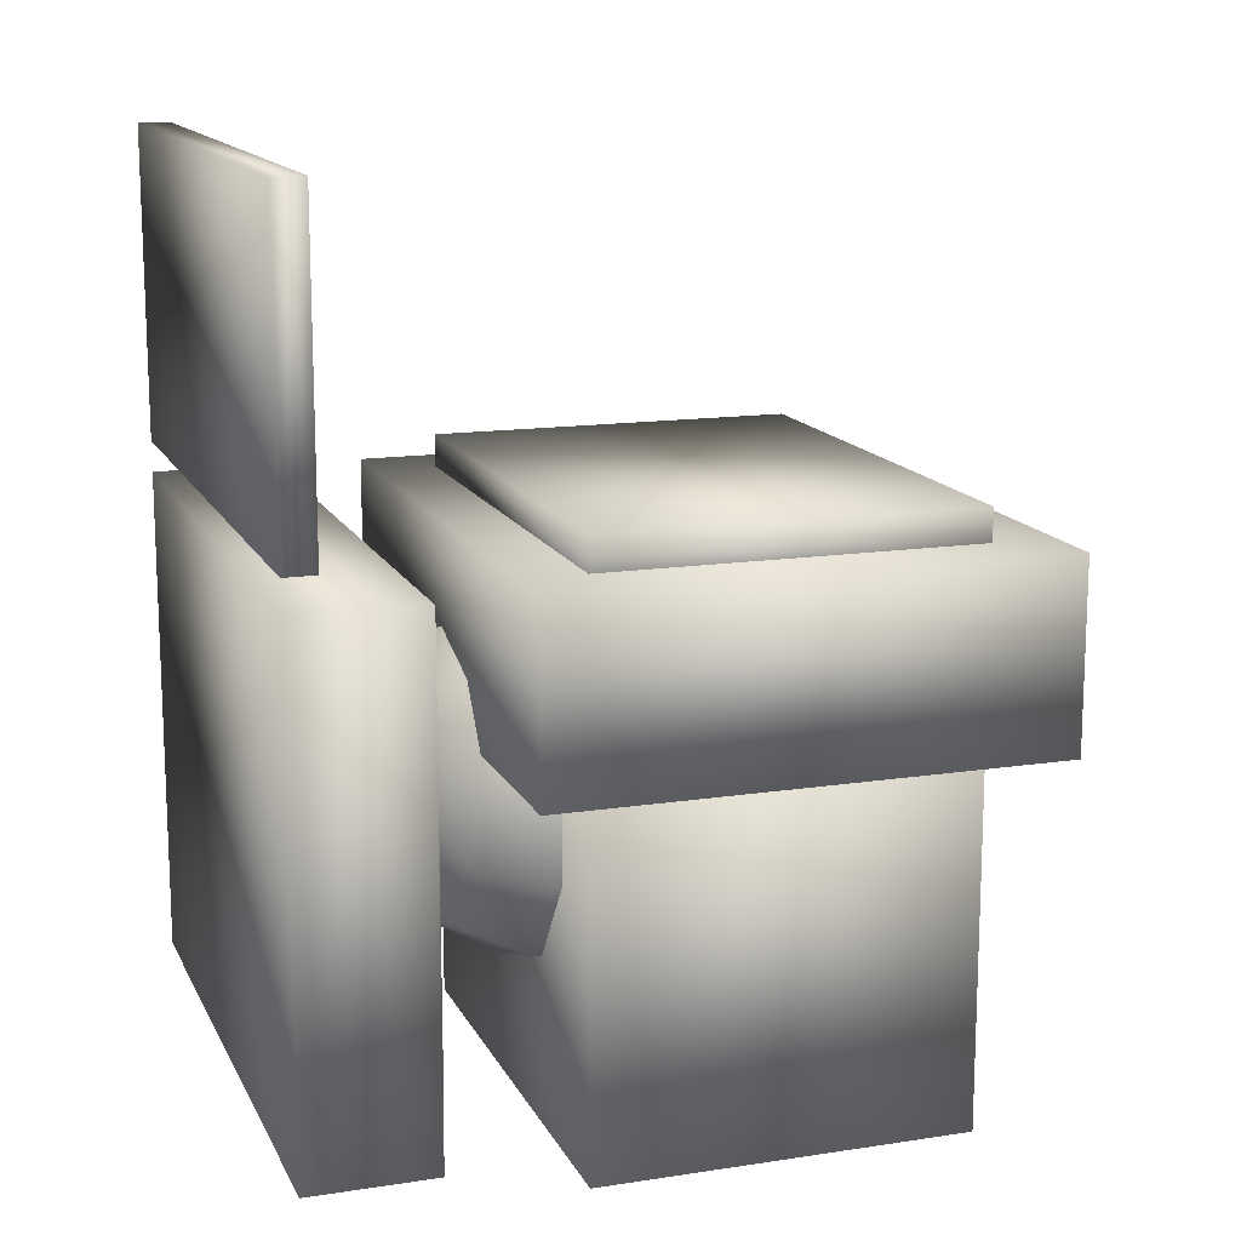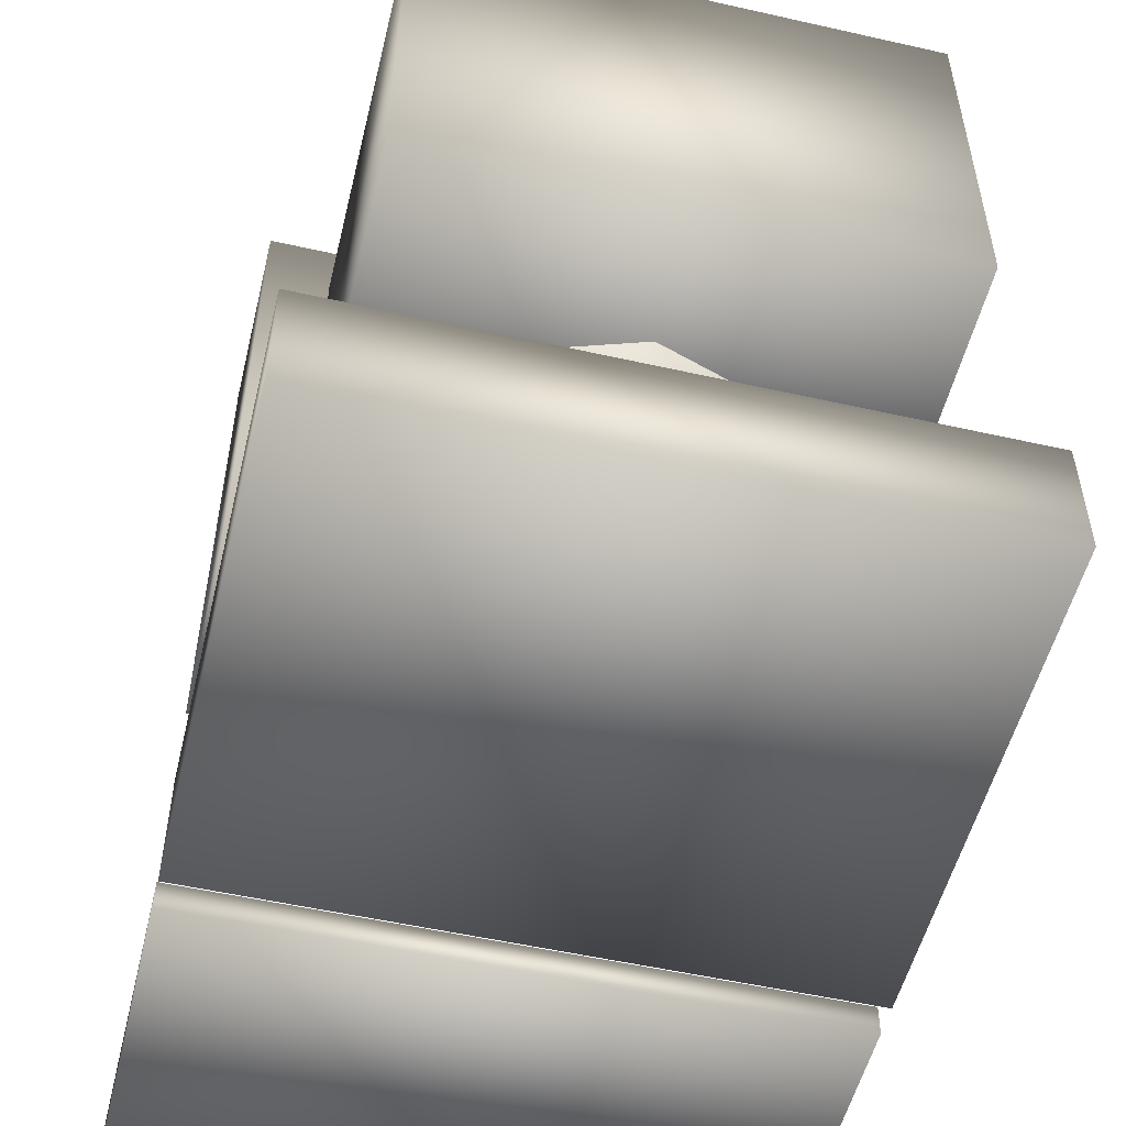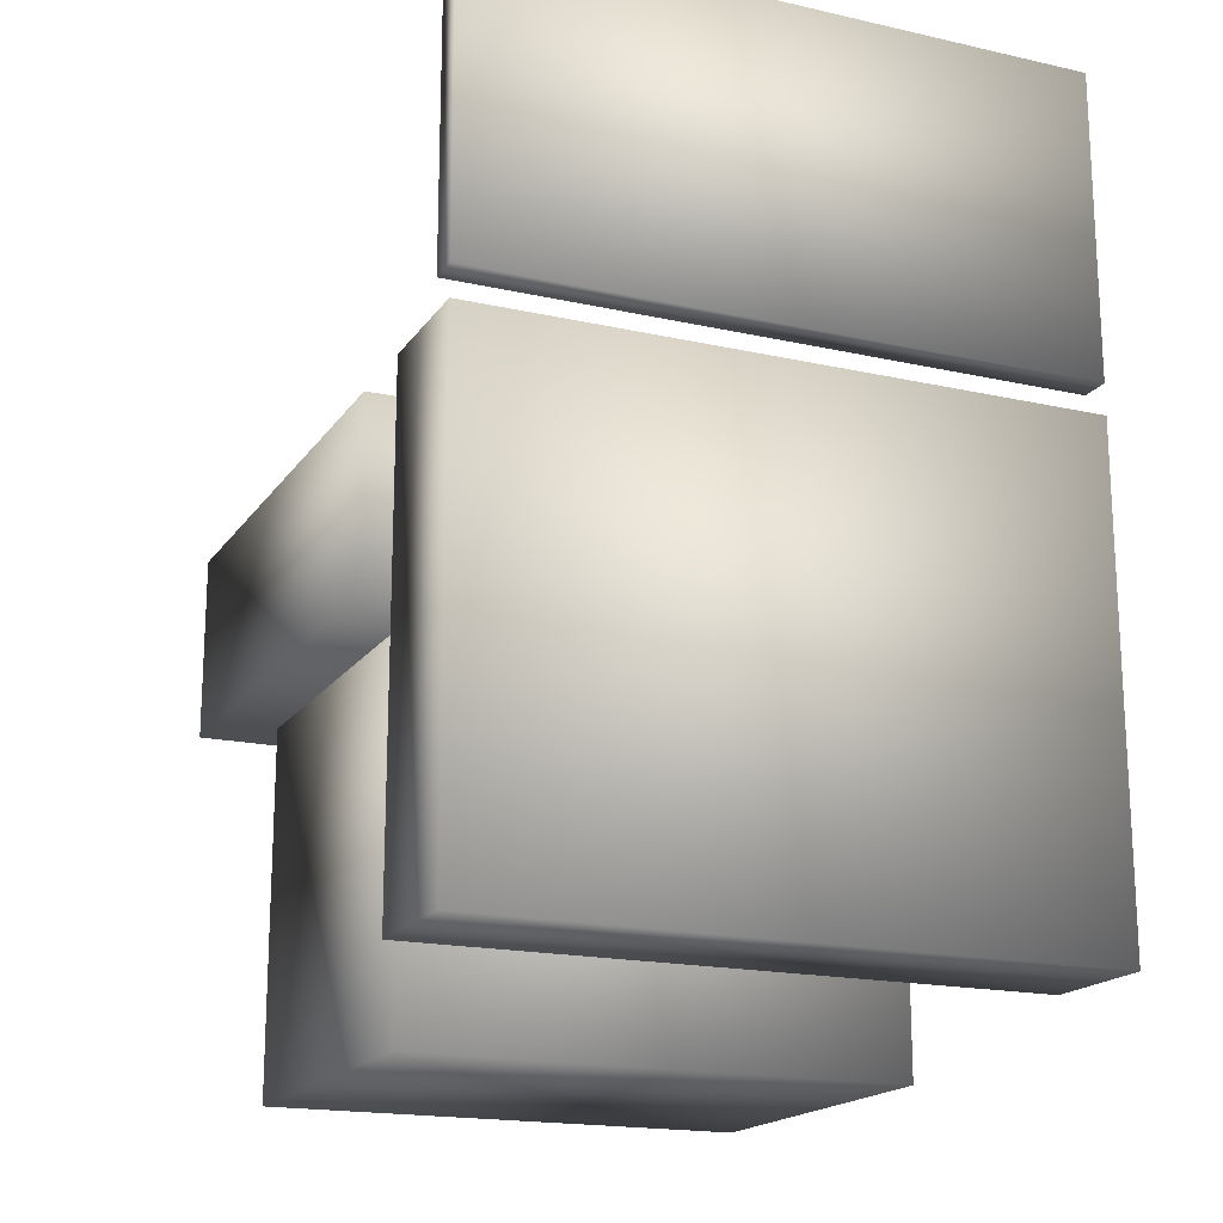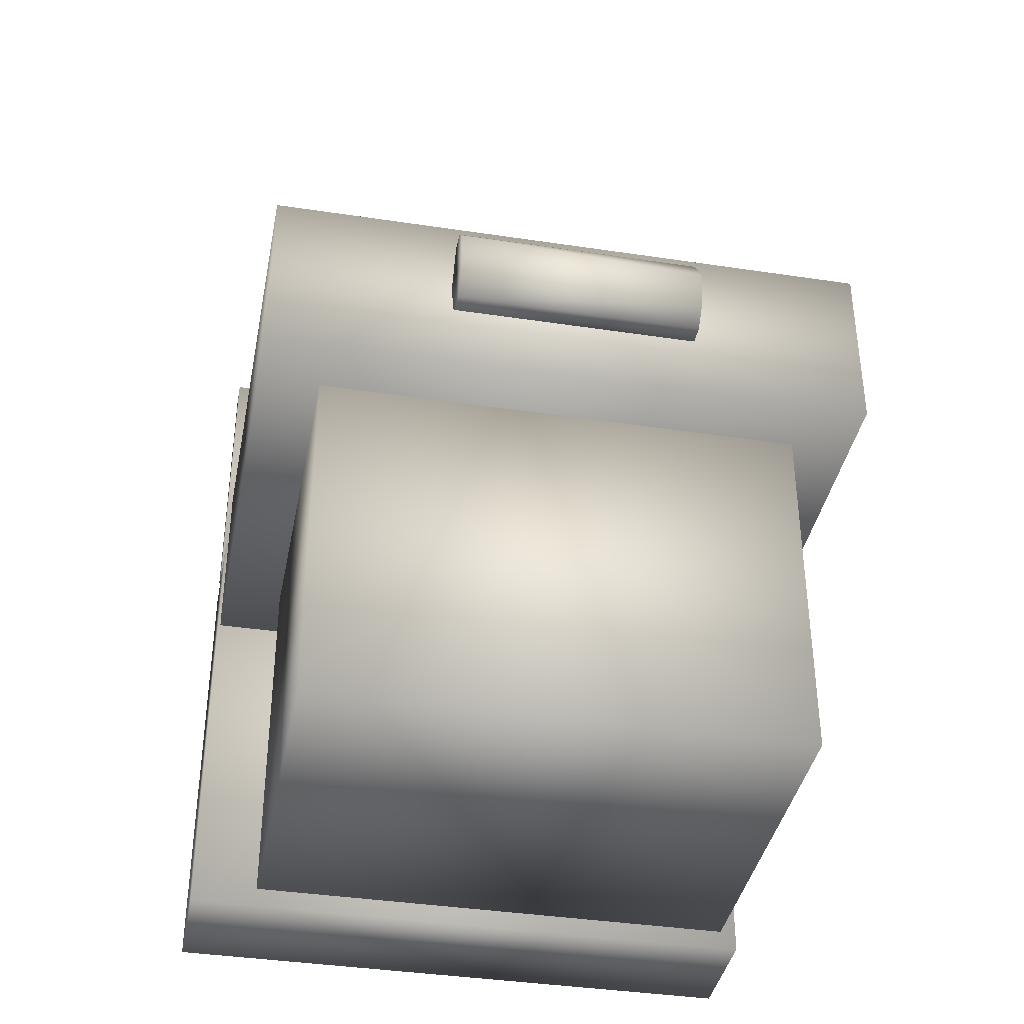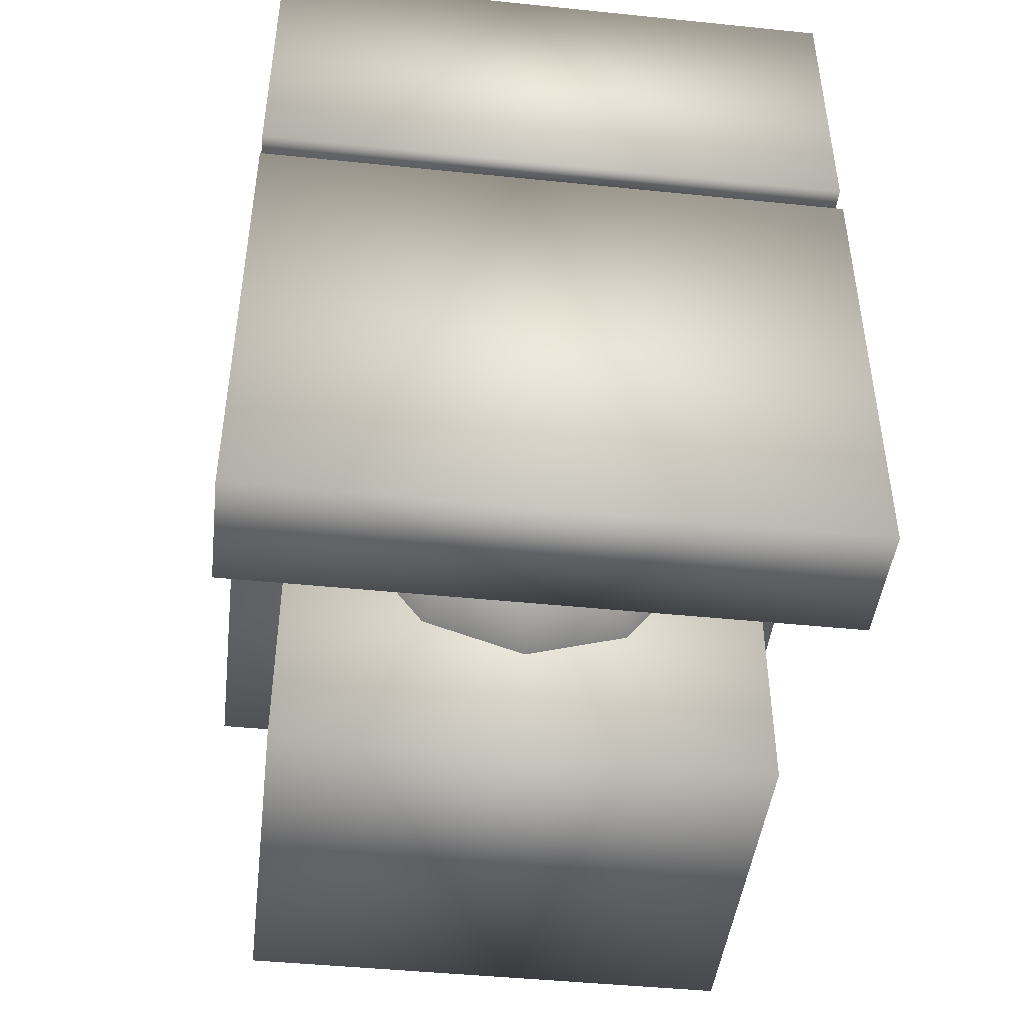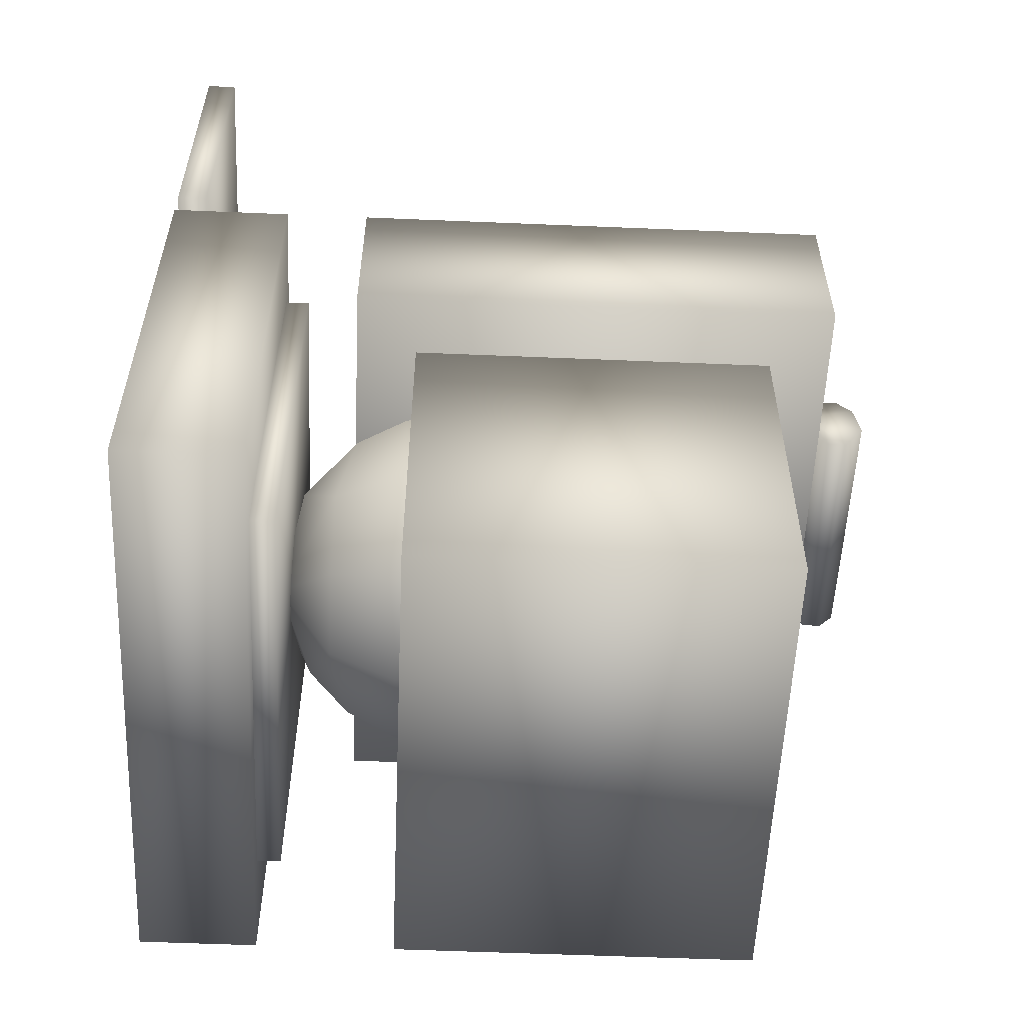
<metadata>
{"format":"obj","ext":"obj","renderer":"f3d","projection":"perspective","resolution":1024,"background":"white","views":[{"elev":14.2,"azim":71.4,"up":"+Z"},{"elev":-53.1,"azim":166.4,"up":"+Y"},{"elev":-18.0,"azim":-23.7,"up":"+Z"},{"elev":-38.7,"azim":169.2,"up":"+Z"},{"elev":-45.6,"azim":-6.7,"up":"+Z"},{"elev":-56.3,"azim":87.5,"up":"+Z"}]}
</metadata>
<code>
v 0.025 0.04138 0.09052
v 0.6802 0.04138 0.09052
v 0.6802 0.1724 0.09052
v 0.025 0.1724 0.09052
v 0.025 0.04138 0.6147
v 0.6802 0.04138 0.6147
v 0.6802 0.1724 0.6147
v 0.025 0.1724 0.6147
v 0.1233 0.1724 0.1233
v 0.5819 0.1724 0.1233
v 0.5819 0.1986 0.1233
v 0.1233 0.1986 0.1233
v 0.1233 0.1724 0.5819
v 0.5819 0.1724 0.5819
v 0.5819 0.1986 0.5819
v 0.1233 0.1986 0.5819
v 0.3443 0.5784 0.3111
v 0.3626 0.5738 0.4068
v 0.3526 0.5411 0.4681
v 0.2847 0.5411 0.4461
v 0.2607 0.556 0.3819
v 0.4205 0.5411 0.2591
v 0.4445 0.556 0.3233
v 0.4625 0.5411 0.3883
v 0.4205 0.5411 0.4461
v 0.3526 0.4976 0.5116
v 0.2591 0.4976 0.4812
v 0.2014 0.4976 0.4017
v 0.2134 0.5163 0.3085
v 0.2659 0.5163 0.2351
v 0.3515 0.5163 0.2065
v 0.4461 0.4976 0.2239
v 0.5038 0.4976 0.3034
v 0.5038 0.4976 0.4017
v 0.4461 0.4976 0.4812
v 0.3526 0.4428 0.5395
v 0.2427 0.4428 0.5038
v 0.1748 0.4428 0.4104
v 0.1748 0.4428 0.2948
v 0.2427 0.4428 0.2014
v 0.3526 0.4428 0.1657
v 0.4625 0.4428 0.2014
v 0.5304 0.4428 0.2948
v 0.5304 0.4428 0.4104
v 0.4625 0.4428 0.5038
v 0.3526 0.3821 0.5491
v 0.2371 0.3821 0.5116
v 0.1657 0.3821 0.4133
v 0.1657 0.3821 0.2918
v 0.2371 0.3821 0.1936
v 0.3526 0.3821 0.156
v 0.4681 0.3821 0.1936
v 0.5395 0.3821 0.2918
v 0.5395 0.3821 0.4133
v 0.4681 0.3821 0.5116
v 0.3526 0.3213 0.5395
v 0.2427 0.3213 0.5038
v 0.1748 0.3213 0.4104
v 0.1748 0.3213 0.2948
v 0.2427 0.3213 0.2014
v 0.3526 0.3213 0.1657
v 0.4625 0.3213 0.2014
v 0.5304 0.3213 0.2948
v 0.5304 0.3213 0.4104
v 0.4625 0.3213 0.5038
v 0.3526 0.2665 0.5116
v 0.2591 0.2665 0.4812
v 0.2014 0.2665 0.3034
v 0.2591 0.2665 0.2239
v 0.5038 0.2665 0.4017
v 0.4461 0.2665 0.4812
v 0.3526 0.2231 0.4681
v 0.2847 0.2231 0.4461
v 0.2134 0.2478 0.3967
v 0.2607 0.2082 0.3233
v 0.2847 0.2231 0.2591
v 0.3537 0.2478 0.2065
v 0.4393 0.2478 0.2351
v 0.4918 0.2478 0.3085
v 0.4445 0.2082 0.3819
v 0.4205 0.2231 0.4461
v 0.3425 0.1904 0.4068
v 0.3609 0.1857 0.3111
v 0.025 0.2641 0.4181
v 0.6802 0.2641 0.4181
v 0.6802 0.7883 0.4181
v 0.025 0.7883 0.4181
v 0.025 0.2641 0.6147
v 0.6802 0.2641 0.6147
v 0.6802 0.7883 0.6147
v 0.025 0.7883 0.6147
v 0.09052 0.3297 0.5835
v 0.6147 0.3297 0.5835
v 0.6147 0.7228 0.5835
v 0.09052 0.7228 0.5835
v 0.09052 0.3297 0.6491
v 0.6147 0.3297 0.6491
v 0.6147 0.7228 0.6491
v 0.09052 0.7228 0.6491
v 0.09052 0.3297 0.025
v 0.6147 0.3297 0.025
v 0.6147 0.7228 0.025
v 0.09052 0.7228 0.025
v 0.09052 0.3297 0.4181
v 0.6147 0.3297 0.4181
v 0.6147 0.7228 0.4181
v 0.09052 0.7228 0.4181
v 0.025 0.04138 0.6474
v 0.6802 0.04138 0.6474
v 0.6802 0.07414 0.6474
v 0.025 0.07414 0.6474
v 0.025 0.04138 0.975
v 0.6802 0.04138 0.975
v 0.6802 0.07414 0.975
v 0.025 0.07414 0.975
v 0.2216 0.8539 0.529
v 0.4836 0.8475 0.5453
v 0.2216 0.8312 0.5631
v 0.4836 0.8312 0.5631
v 0.2216 0.8109 0.5631
v 0.4836 0.8109 0.5631
v 0.2216 0.7945 0.5453
v 0.4836 0.7882 0.529
v 0.2216 0.7882 0.5037
v 0.4836 0.7945 0.4875
v 0.2216 0.8109 0.4696
v 0.4836 0.8109 0.4696
v 0.2216 0.8312 0.4696
v 0.4836 0.8312 0.4696
v 0.2216 0.8475 0.4875
v 0.4836 0.8539 0.5037
f 1 4 2
f 2 4 3
f 1 6 5
f 1 2 6
f 1 5 4
f 4 5 8
f 4 8 7
f 4 7 3
f 2 7 6
f 2 3 7
f 6 8 5
f 6 7 8
f 9 12 10
f 10 12 11
f 9 14 13
f 9 10 14
f 9 13 12
f 12 13 16
f 12 16 15
f 12 15 11
f 10 15 14
f 10 11 15
f 14 16 13
f 14 15 16
f 24 34 25
f 34 35 25
f 35 26 19
f 27 37 28
f 28 38 29
f 38 39 29
f 29 39 30
f 42 43 33
f 33 43 34
f 43 44 34
f 34 44 35
f 44 45 35
f 45 36 26
f 61 62 52
f 62 63 53
f 65 56 46
f 57 67 58
f 58 74 59
f 74 68 59
f 59 68 60
f 68 69 60
f 60 69 61
f 69 77 61
f 61 77 62
f 77 78 62
f 62 78 63
f 78 79 63
f 63 79 64
f 75 76 69
f 80 82 81
f 84 87 85
f 85 87 86
f 84 89 88
f 84 85 89
f 84 88 87
f 87 88 91
f 87 91 90
f 87 90 86
f 85 90 89
f 85 86 90
f 89 91 88
f 89 90 91
f 92 95 93
f 93 95 94
f 92 97 96
f 92 93 97
f 92 96 95
f 95 96 99
f 95 99 98
f 95 98 94
f 93 98 97
f 93 94 98
f 97 99 96
f 97 98 99
f 100 103 101
f 100 105 104
f 100 101 105
f 100 104 103
f 103 106 102
f 101 103 102
f 105 106 107
f 105 107 104
f 103 104 107
f 103 107 106
f 101 106 105
f 101 102 106
f 18 21 17
f 23 18 17
f 19 20 18
f 18 20 21
f 21 29 17
f 29 30 17
f 30 31 17
f 31 22 17
f 17 22 23
f 23 24 18
f 24 25 18
f 25 19 18
f 19 26 20
f 26 27 20
f 20 27 21
f 27 28 21
f 21 28 29
f 31 32 22
f 22 32 23
f 32 33 23
f 23 33 24
f 33 34 24
f 25 35 19
f 26 36 27
f 36 37 27
f 37 38 28
f 39 40 30
f 30 40 31
f 40 41 31
f 31 41 32
f 41 42 32
f 32 42 33
f 35 45 26
f 36 46 37
f 46 47 37
f 37 47 38
f 47 48 38
f 38 48 39
f 48 49 39
f 39 49 40
f 49 50 40
f 40 50 41
f 50 51 41
f 41 51 42
f 51 52 42
f 42 52 43
f 52 53 43
f 43 53 44
f 53 54 44
f 44 54 45
f 54 55 45
f 45 55 36
f 55 46 36
f 46 56 47
f 56 57 47
f 47 57 48
f 57 58 48
f 48 58 49
f 58 59 49
f 49 59 50
f 59 60 50
f 50 60 51
f 60 61 51
f 51 61 52
f 52 62 53
f 53 63 54
f 63 64 54
f 54 64 55
f 64 65 55
f 55 65 46
f 56 66 57
f 66 67 57
f 67 74 58
f 79 70 64
f 64 70 65
f 70 71 65
f 65 71 56
f 71 66 56
f 66 72 67
f 72 73 67
f 67 73 74
f 74 75 68
f 68 75 69
f 69 76 77
f 79 80 70
f 70 80 71
f 80 81 71
f 71 81 66
f 81 72 66
f 72 82 73
f 73 82 74
f 82 75 74
f 75 83 76
f 76 83 77
f 77 83 78
f 78 83 79
f 83 80 79
f 81 82 72
f 82 83 75
f 80 83 82
f 108 111 109
f 109 111 110
f 108 113 112
f 108 109 113
f 108 112 111
f 111 112 115
f 111 115 114
f 111 114 110
f 109 114 113
f 109 110 114
f 113 115 112
f 113 114 115
f 116 117 131
f 123 131 117
f 116 118 117
f 118 119 117
f 123 117 119
f 124 118 116
f 118 120 119
f 120 121 119
f 123 119 121
f 124 120 118
f 120 122 121
f 122 123 121
f 124 122 120
f 122 124 123
f 124 125 123
f 124 126 125
f 126 127 125
f 123 125 127
f 126 128 127
f 128 129 127
f 123 127 129
f 124 128 126
f 128 130 129
f 130 131 129
f 123 129 131
f 124 130 128
f 130 116 131
f 124 116 130

</code>
